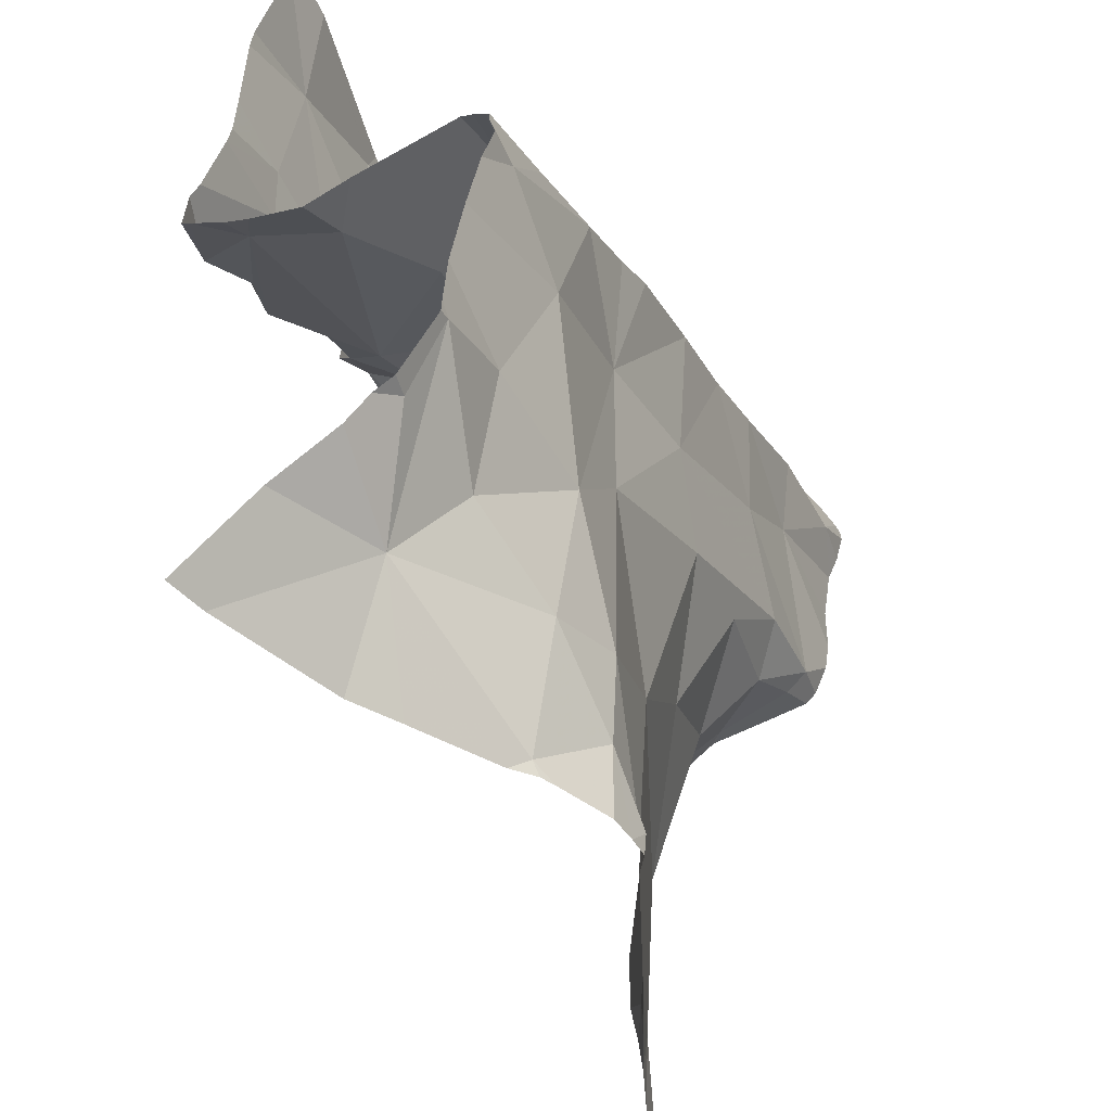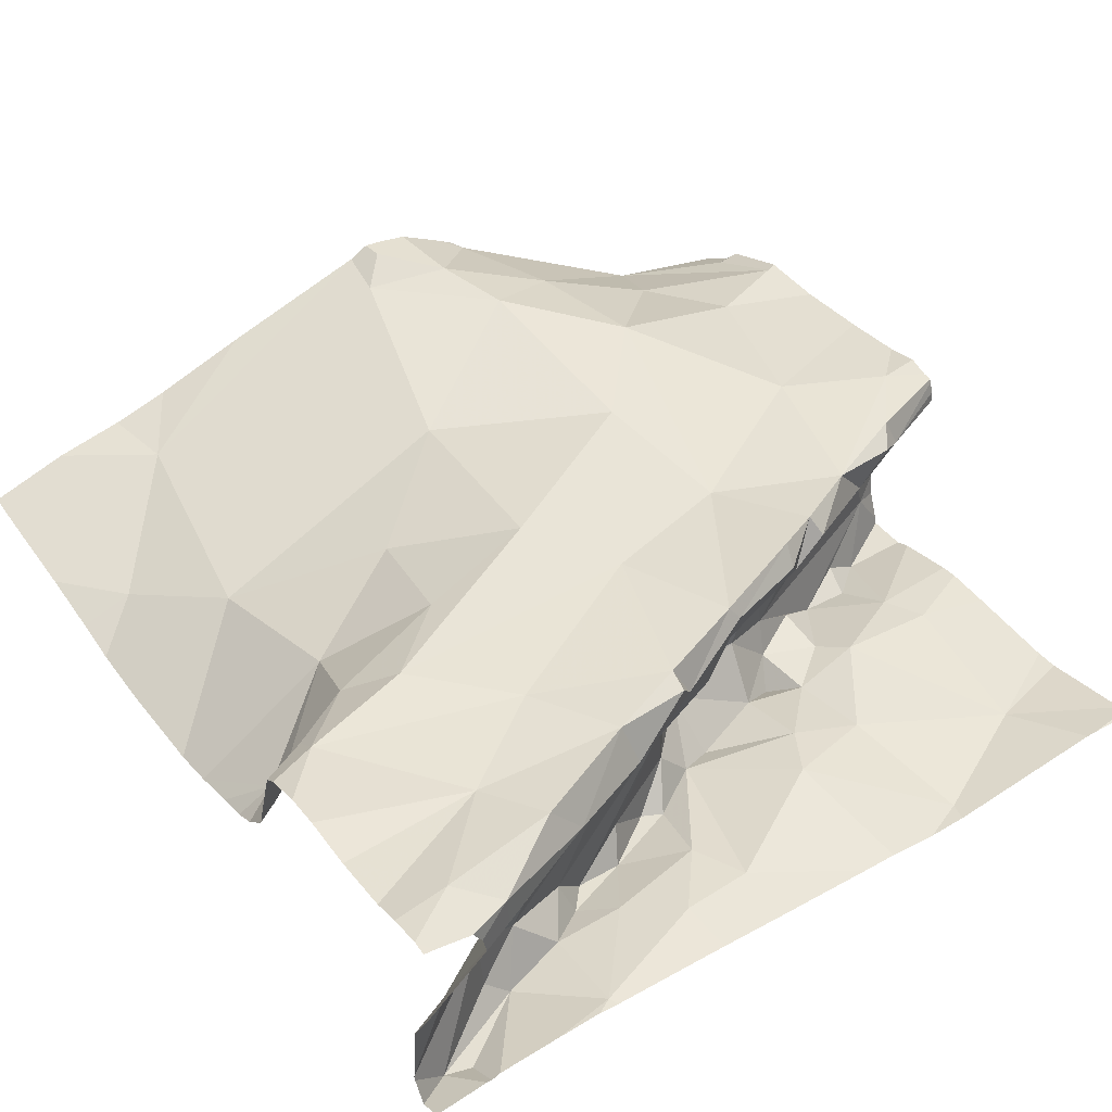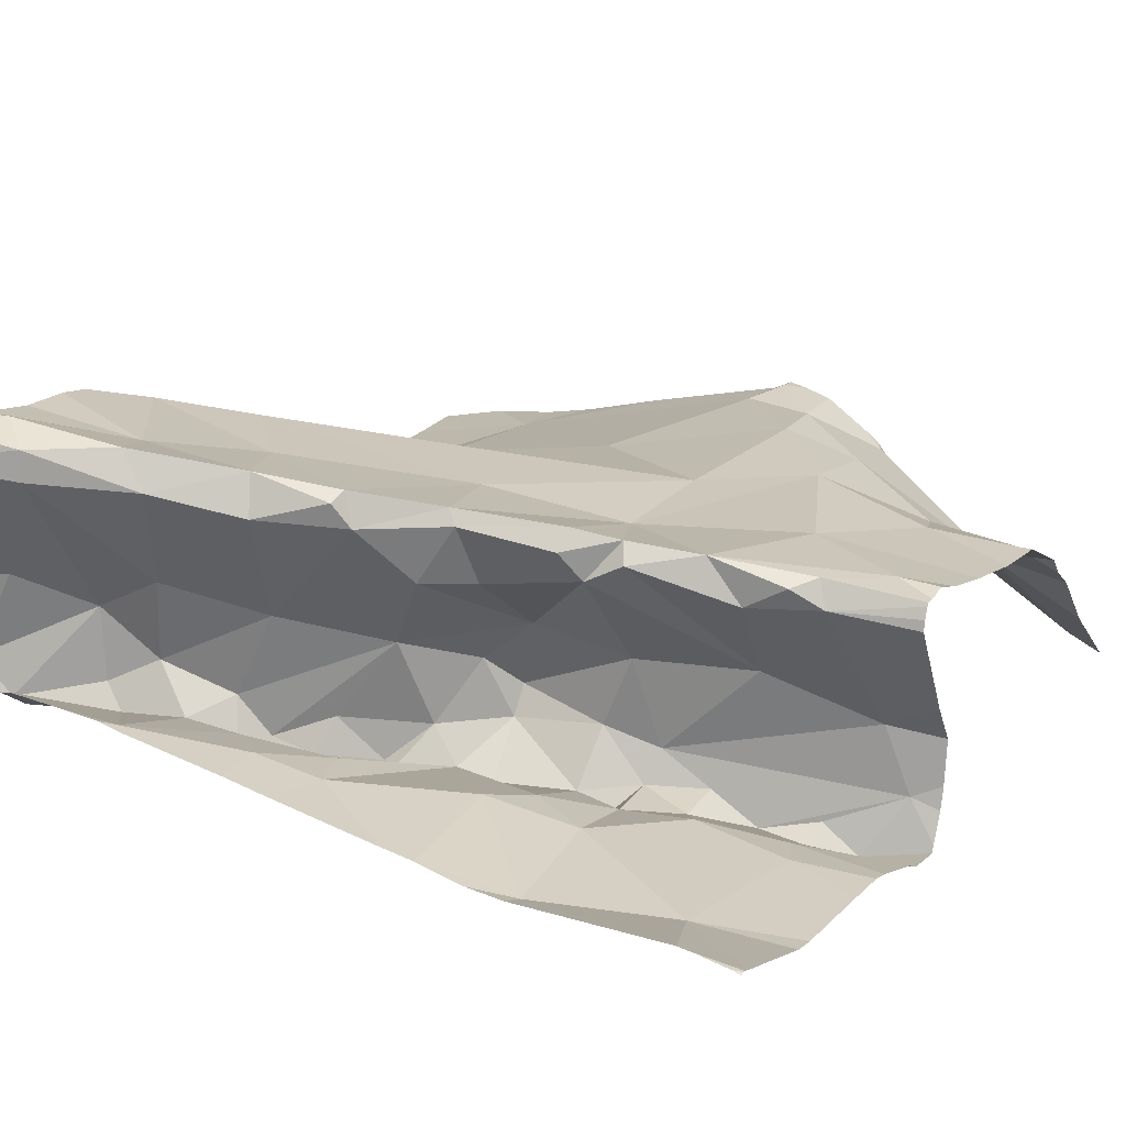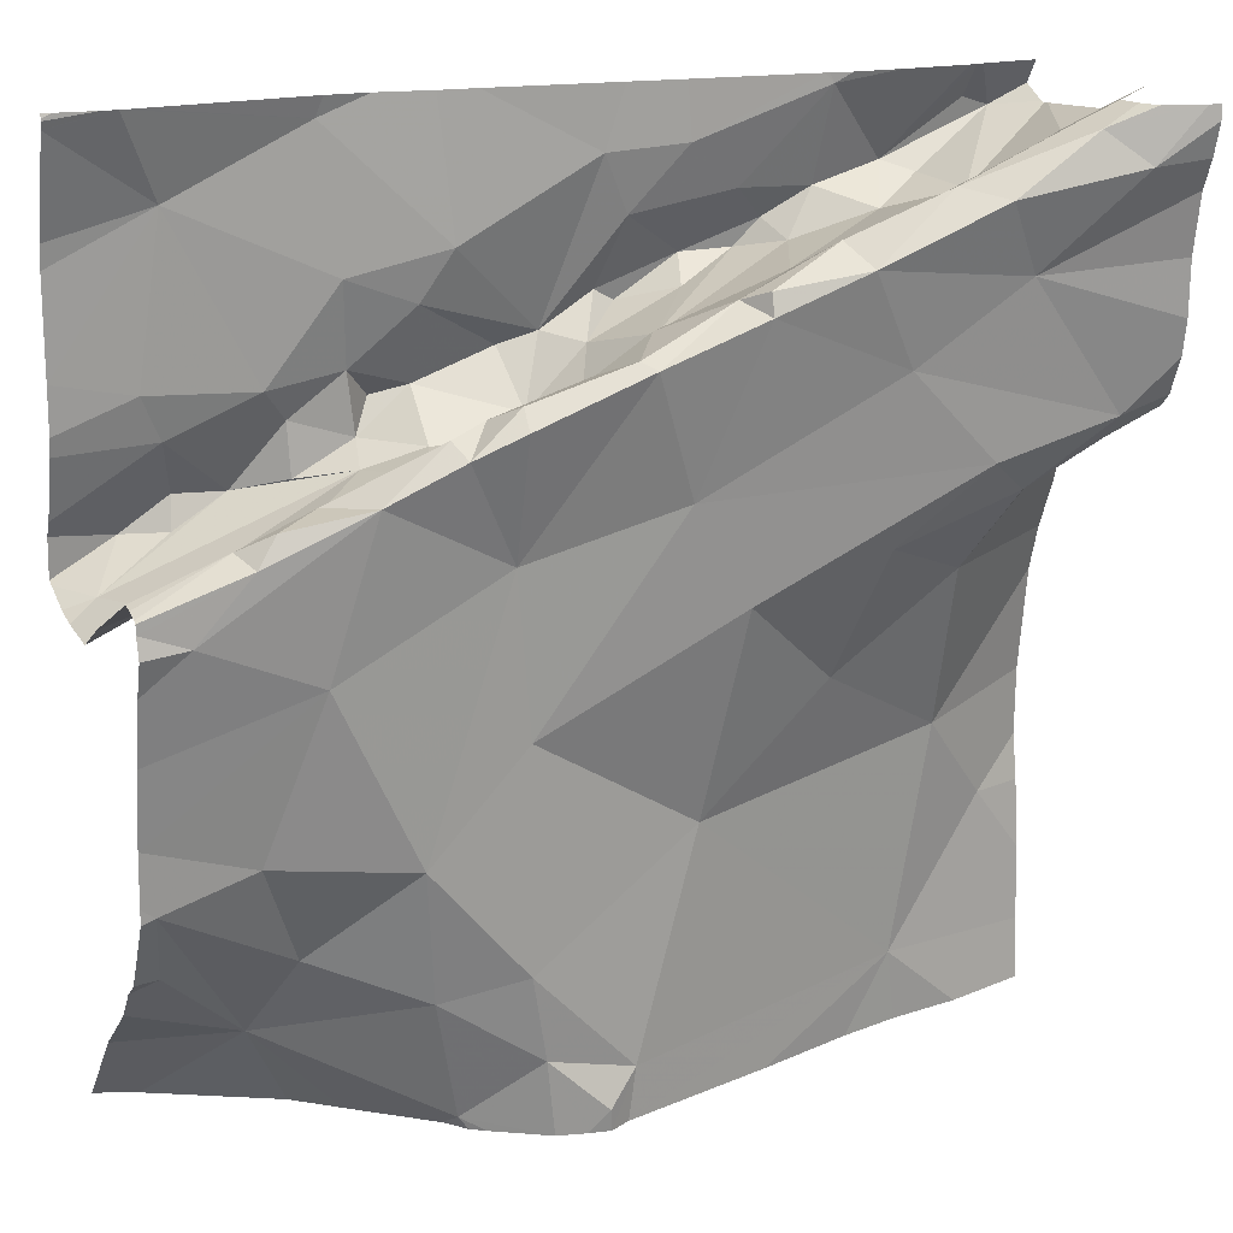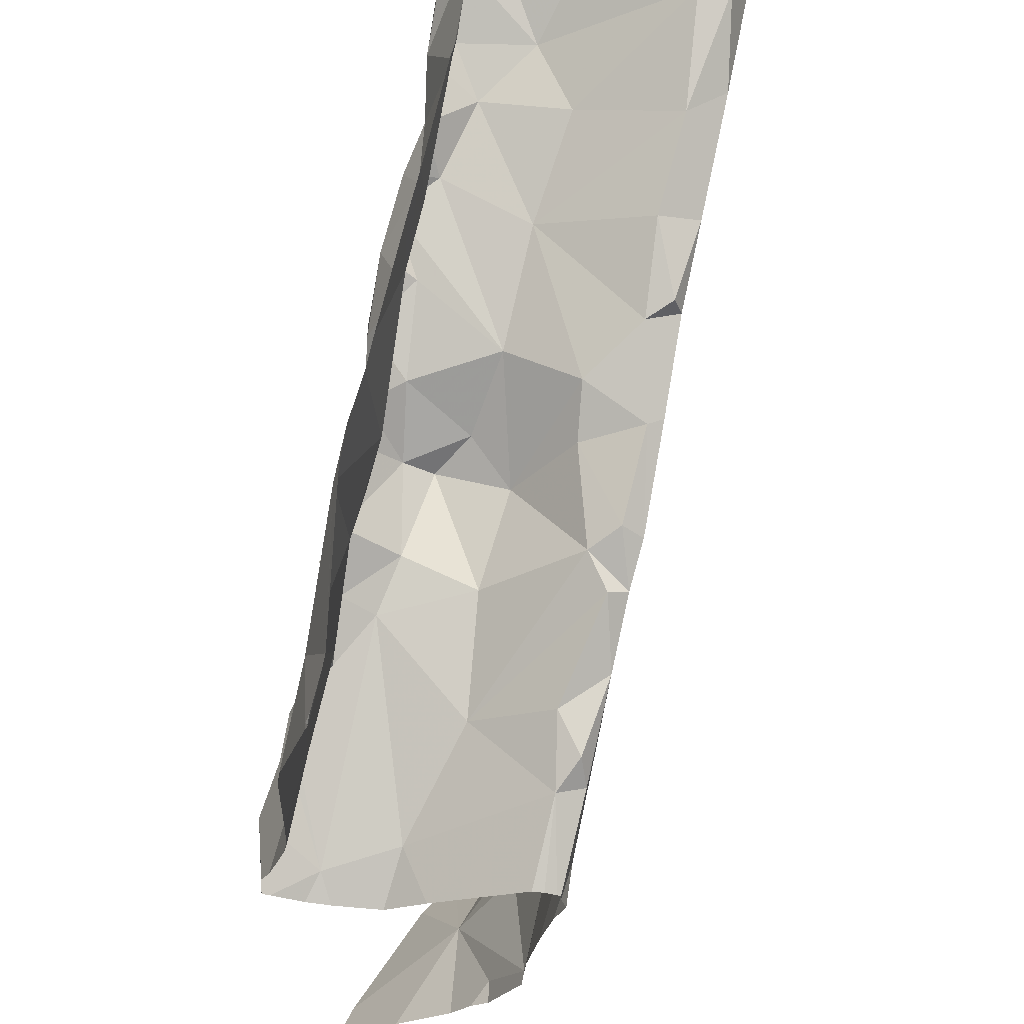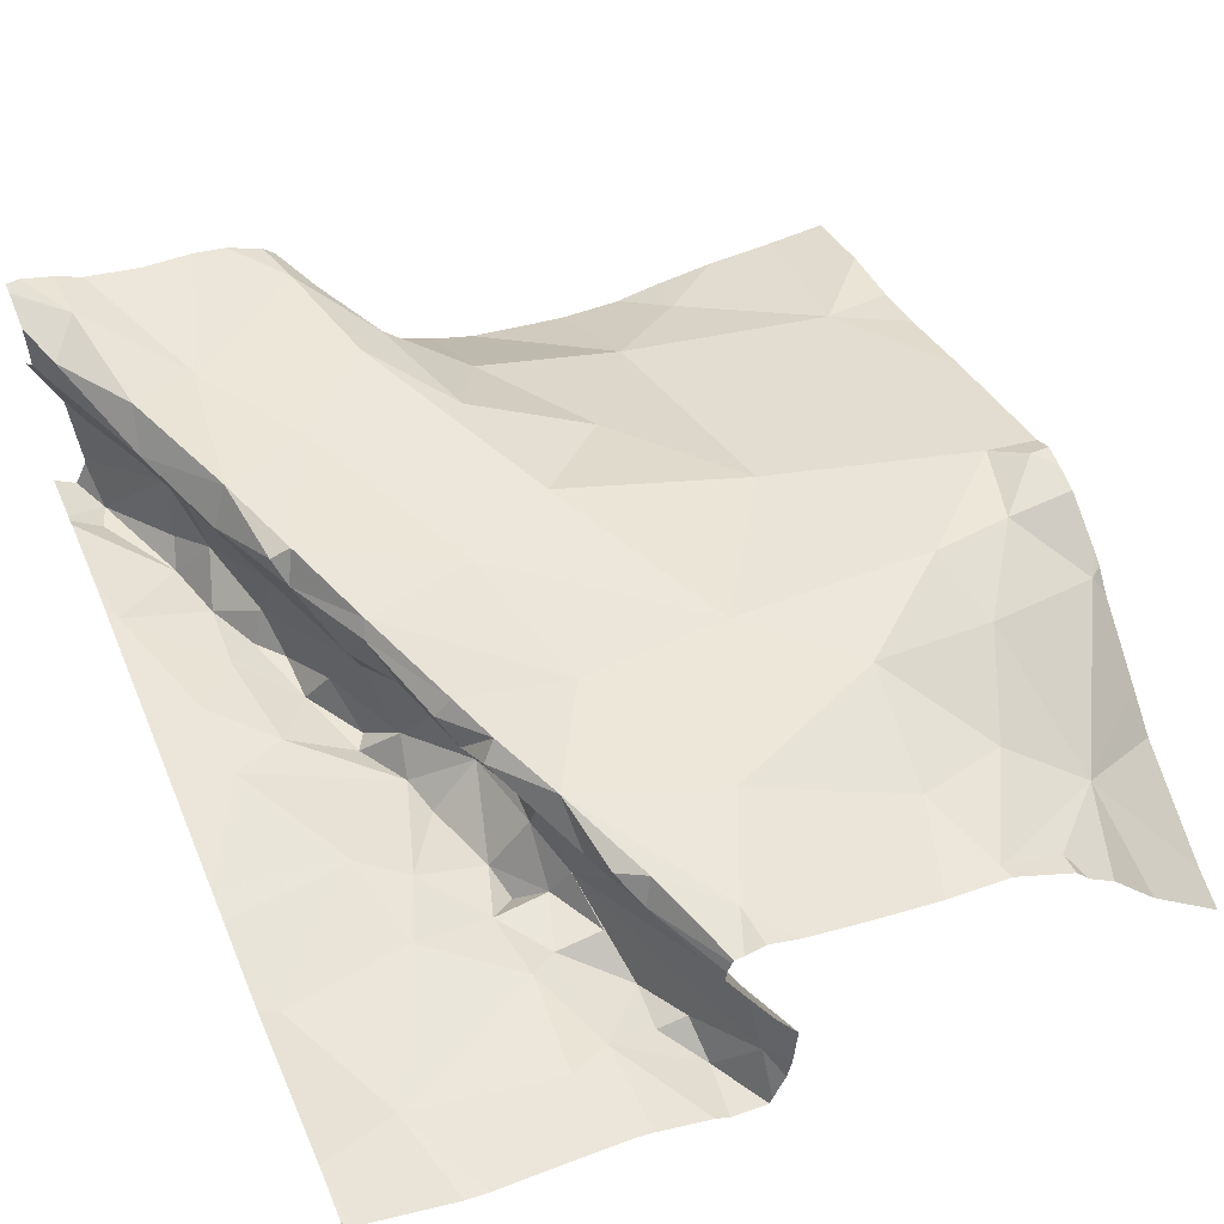
<metadata>
{"format":"obj","ext":"obj","renderer":"f3d","projection":"perspective","resolution":1024,"background":"white","views":[{"elev":-48.0,"azim":-73.0,"up":"+Y"},{"elev":49.5,"azim":145.1,"up":"+Z"},{"elev":21.2,"azim":-148.8,"up":"+Z"},{"elev":18.6,"azim":-24.3,"up":"+Y"},{"elev":61.4,"azim":-86.1,"up":"+Y"},{"elev":51.0,"azim":-113.2,"up":"+Z"}]}
</metadata>
<code>
v -47.51 269.6 502.8
v -47.6 269.3 502.8
v -47.68 269.5 502.8
v -46.89 269.7 502.8
v -47.82 269.5 502.5
v -46.89 269.7 502.9
v -46.89 269.7 502.8
v -47.51 269.7 502.6
v -47.54 269.7 502.7
v -47.57 269.6 502.6
v -47.42 269.7 502.5
v -47.41 269.7 502.6
v -47.51 269.7 502.5
v -47.15 269.8 502.6
v -47.2 269.8 502.7
v -47.32 269.8 502.7
v -47.76 269.6 502.8
v -47.79 269.5 502.6
v -47.67 269.6 502.7
v -47.19 269.9 502.6
v -47.24 269.8 502.6
v -47.31 269.9 502.6
v -47.68 269.7 502.8
v -47.57 269.7 502.8
v -47.16 269.8 502.6
v -47.19 269.8 502.6
v -47.42 269.1 502.8
v -47.12 270 502.6
v -47.25 270 502.6
v -47.4 269.8 502.9
v -47.41 269.8 502.8
v -47.31 269.8 502.8
v -47.72 269.7 502.8
v -47.58 269.2 502.8
v -47.5 269.2 502.8
v -47.48 269.1 502.8
v -47.83 269.3 502.8
v -47.74 269.3 502.8
v -47.7 269.2 502.7
v -46.89 270 502.6
v -46.89 269.6 502.7
v -46.89 269.7 502.9
v -47.74 269.9 502.5
v -47.73 269.6 502.5
v -47.67 269.6 502.5
v -47.25 269.9 502.6
v -47.11 270 502.6
v -47.74 269.7 502.5
v -47.78 269.6 502.5
v -47.33 269.9 502.6
v -47.35 269.6 502.8
v -47.5 269.4 502.8
v -46.89 270 502.7
v -47.76 269.7 502.5
v -47.73 269.6 502.5
v -47.6 270 502.6
v -47.48 269.8 502.6
v -47.78 270 502.6
v -46.91 270 502.9
v -47.56 269.7 502.5
v -46.91 270 502.8
v -47.3 269.8 502.6
v -47.25 269.8 502.6
v -47.35 269.7 502.6
v -47.58 269.8 502.6
v -47.51 269.8 502.6
v -47.12 269.9 502.6
v -47.38 269.7 502.6
v -47.53 269.7 502.8
v -47.44 269.7 502.7
v -47.42 269.8 502.8
v -47.37 269.8 502.8
v -47.32 269.8 502.6
v -47.73 269.1 502.7
v -47.55 269 502.7
v -47.63 269.7 502.5
v -47.63 269.6 502.5
v -47.8 269.6 502.8
v -46.89 269.7 502.9
v -46.89 269.9 502.6
v -47.39 269.7 502.7
v -47.57 269.7 502.5
v -47.54 269.7 502.5
v -47.65 269.7 502.5
v -47.39 269.1 502.8
v -47.51 269.7 502.8
v -47.56 269.7 502.8
v -47.51 269.8 502.8
v -46.96 270 502.9
v -46.89 269.9 502.7
v -46.89 269.2 502.7
v -47.82 269.2 502.7
v -47.64 269.7 502.8
v -47.74 269.6 502.8
v -47.41 269.7 502.6
v -46.89 269.9 502.6
v -47.22 269.9 502.8
v -47.09 269.9 502.7
v -47.12 269.9 502.9
v -47.3 269.5 502.8
v -47.15 269.6 502.8
v -47.18 269.4 502.8
v -47.32 269.3 502.8
v -47.07 269.7 502.9
v -47.03 269.3 502.7
v -47.07 269.1 502.7
v -47.05 269.8 502.9
v -47.16 269.8 502.9
v -47.21 269.9 502.9
v -47.08 269.9 502.9
v -47.29 269.8 502.9
v -47.3 269.8 502.9
v -46.89 269.3 502.6
v -47.31 270 502.6
v -46.94 270 502.9
v -47.04 269.5 502.8
v -47.55 270 502.6
v -47.44 269 502.8
v -47.54 269 502.7
v -46.95 269.2 502.7
v -46.93 269.9 502.6
v -47.01 269.9 502.7
v -47.02 269.9 502.6
v -47.39 269 502.8
v -47.56 269 502.7
v -47.42 269 502.8
v -46.94 269.7 502.9
v -47.02 269.6 502.8
v -46.94 269.7 502.9
v -46.95 269.9 502.9
v -47.84 269 502.5
v -47.23 269 502.7
v -46.96 269.9 502.6
v -47.04 269.9 502.6
v -47.52 269 502.8
v -46.94 269.9 502.7
v -47.07 269.9 502.6
v -47.47 269 502.8
v -47.55 269 502.7
v -46.98 269 502.7
v -47.85 269 502.5
v -46.9 269 502.7
v -47 270 502.9
v -47.06 269 502.7
v -47.49 270 502.6
v -46.91 269.7 502.8
v -46.99 270 502.9
v -47.63 269 502.7
v -47.12 269 502.7
v -46.93 269.6 502.7
v -47.68 269 502.6
v -47.8 269 502.5
v -47.85 269.5 502.6
v -47.85 269.5 502.5
v -47.85 269.5 502.7
v -47.85 269.5 502.6
v -47.85 270 502.6
v -47.85 269.9 502.5
v -47.85 270 502.6
v -47.85 269.7 502.5
v -47.85 269.6 502.5
v -47.85 269.6 502.5
v -47.85 269.7 502.5
v -47.85 269.7 502.5
v -47.85 269.8 502.5
v -47.85 269.5 502.5
v -47.85 269.5 502.5
v -47.85 270 502.6
v -47.85 269.6 502.8
v -47.85 269.6 502.8
v -47.85 270 502.6
v -47.85 269.2 502.7
v -47.85 269.2 502.7
v -47.85 269.5 502.8
v -47.85 269.3 502.7
v -47.85 269.3 502.7
v -47.85 269.2 502.7
v -47.85 269.6 502.8
v -47.85 269.6 502.8
v -47.85 269.4 502.8
v -47.85 269.5 502.8
v -47.85 269.6 502.8
v -47.85 269.6 502.8
v -47.85 269.1 502.6
v -47.45 270 502.6
v -46.89 269.7 502.8
v -46.89 269.7 502.8
v -46.89 269.5 502.7
v -46.89 269.5 502.7
v -46.89 269.6 502.7
v -46.89 269.6 502.7
v -46.89 269.8 502.9
v -46.89 269.8 502.9
v -46.89 269.9 502.9
v -46.89 269.9 502.9
v -46.89 270 502.9
v -46.89 269.1 502.7
v -47.76 270 502.6
v -46.89 269.4 502.6
v -46.89 269.2 502.7
v -46.89 269 502.7
v -47.61 270 502.6
v -47.59 270 502.6
v -46.89 270 502.8
v -46.94 270 502.6
v -47.11 270 502.6
v -47.04 270 502.6
v -47.09 270 502.6
v -46.95 270 502.6
v -46.96 270 502.6
v -46.97 270 502.6
v -46.96 270 502.9
v -46.91 270 502.8
v -47.79 270 502.6
v -47.79 270 502.6
v -47.83 270 502.6
v -46.95 270 502.9
v -47.83 270 502.6
v -47.84 270 502.6
v -47.84 270 502.6
v -47.85 270 502.6
v -46.89 270 502.6
v -46.9 270 502.9
v -46.89 270 502.9
f 2 1 3
f 223 196 224
f 9 8 10
f 12 11 13
f 15 14 16
f 18 17 19
f 21 20 22
f 19 23 24
f 26 25 21
f 204 53 136
f 31 30 32
f 33 23 17
f 35 34 36
f 38 37 39
f 211 134 210
f 45 44 5
f 46 47 28
f 159 157 214
f 191 150 190
f 49 48 161
f 52 51 1
f 19 17 23
f 160 54 163
f 49 44 55
f 164 43 165
f 190 150 189
f 210 133 209
f 168 159 216
f 49 5 44
f 56 57 145
f 45 55 44
f 166 49 167
f 49 55 48
f 48 55 45
f 60 8 13
f 63 62 64
f 56 65 57
f 66 57 65
f 20 67 47
f 16 26 63
f 20 25 67
f 46 50 22
f 50 46 29
f 57 68 50
f 14 67 25
f 70 69 71
f 26 14 25
f 70 71 72
f 57 50 185
f 21 25 20
f 72 32 15
f 73 62 21
f 20 46 22
f 73 21 22
f 16 63 64
f 10 45 5
f 26 21 63
f 21 62 63
f 57 66 68
f 34 74 75
f 189 116 188
f 60 76 77
f 10 60 77
f 188 105 199
f 12 81 64
f 171 168 219
f 11 66 13
f 66 65 82
f 68 22 50
f 68 73 22
f 83 60 13
f 12 68 11
f 8 12 13
f 64 73 68
f 45 77 76
f 84 76 82
f 43 54 84
f 82 83 13
f 58 56 198
f 54 48 84
f 60 83 82
f 60 82 76
f 35 36 85
f 56 43 65
f 18 10 5
f 87 86 88
f 203 56 117
f 74 92 172
f 18 5 153
f 2 38 39
f 64 62 73
f 60 10 8
f 93 33 94
f 10 77 45
f 17 94 33
f 95 12 8
f 19 10 18
f 10 19 9
f 209 121 205
f 74 39 37
f 37 92 74
f 27 85 36
f 118 36 138
f 92 37 175
f 78 3 93
f 93 3 1
f 88 86 31
f 178 17 179
f 176 38 180
f 2 3 38
f 3 78 174
f 69 70 9
f 17 18 155
f 69 9 19
f 88 71 69
f 97 15 32
f 99 98 15
f 16 81 70
f 26 16 14
f 101 100 102
f 2 39 34
f 34 35 2
f 34 75 36
f 102 100 103
f 100 52 103
f 103 52 35
f 51 52 100
f 31 32 72
f 101 104 100
f 105 103 106
f 108 107 109
f 51 100 104
f 107 110 109
f 109 97 111
f 104 108 51
f 99 97 109
f 108 112 51
f 16 72 15
f 111 32 112
f 86 87 1
f 15 97 99
f 30 51 112
f 112 108 109
f 30 112 32
f 112 109 111
f 86 1 30
f 1 2 52
f 85 103 35
f 51 30 1
f 187 146 186
f 30 31 86
f 88 69 87
f 72 71 31
f 31 71 88
f 170 94 178
f 69 24 87
f 1 87 93
f 93 87 24
f 23 33 93
f 93 24 23
f 19 24 69
f 94 78 93
f 186 146 4
f 180 3 181
f 52 2 35
f 34 39 74
f 202 56 203
f 138 75 135
f 85 27 126
f 106 85 124
f 109 110 99
f 48 45 76
f 48 76 84
f 65 43 84
f 95 81 12
f 47 46 20
f 72 16 70
f 11 68 66
f 152 184 131
f 64 68 12
f 70 95 9
f 66 82 13
f 84 82 65
f 16 64 81
f 208 47 207
f 95 8 9
f 70 81 95
f 97 32 111
f 116 101 102
f 85 106 103
f 103 105 102
f 125 74 148
f 198 56 202
f 207 47 134
f 122 121 123
f 128 127 129
f 110 107 130
f 121 133 134
f 121 40 205
f 96 136 90
f 133 121 209
f 206 47 208
f 47 67 134
f 134 133 210
f 137 122 123
f 207 134 211
f 137 98 122
f 42 127 79
f 122 98 143
f 134 67 137
f 123 134 137
f 134 123 121
f 128 116 146
f 80 122 96
f 137 67 14
f 15 98 137
f 143 98 99
f 104 101 128
f 116 102 105
f 116 128 101
f 106 120 105
f 104 128 129
f 147 110 130
f 107 108 129
f 4 150 41
f 205 40 222
f 201 197 142
f 61 143 212
f 142 197 140
f 7 146 187
f 146 127 128
f 116 105 188
f 117 56 145
f 99 110 147
f 143 136 122
f 131 184 141
f 116 150 146
f 145 57 185
f 108 104 129
f 107 129 6
f 144 106 149
f 140 106 144
f 130 107 194
f 147 143 99
f 61 136 143
f 105 120 113
f 115 147 59
f 14 15 137
f 150 116 189
f 114 50 29
f 120 106 197
f 153 5 154
f 7 127 146
f 149 106 132
f 154 5 166
f 155 18 156
f 148 74 151
f 6 129 42
f 156 18 153
f 41 150 191
f 157 43 58
f 158 43 157
f 4 146 150
f 160 48 54
f 161 48 160
f 147 130 59
f 162 49 161
f 132 106 124
f 163 54 164
f 164 54 43
f 185 50 114
f 124 85 126
f 165 43 158
f 143 147 89
f 166 5 49
f 167 49 162
f 79 127 7
f 125 75 74
f 169 78 170
f 42 129 127
f 170 78 94
f 204 136 213
f 59 130 223
f 90 136 53
f 172 92 177
f 173 74 172
f 135 75 119
f 174 78 169
f 175 37 176
f 96 122 136
f 80 121 122
f 176 37 38
f 119 75 139
f 177 92 175
f 178 94 17
f 40 121 80
f 179 17 183
f 139 75 125
f 180 38 3
f 181 3 174
f 89 147 217
f 182 17 155
f 113 120 91
f 91 120 200
f 183 17 182
f 138 36 75
f 184 74 173
f 58 43 56
f 192 107 193
f 193 107 6
f 194 107 192
f 151 74 152
f 152 74 184
f 195 130 194
f 196 130 195
f 29 46 28
f 197 106 140
f 118 27 36
f 28 47 206
f 199 105 113
f 126 27 118
f 200 120 197
f 212 143 89
f 213 136 61
f 214 157 58
f 215 159 214
f 216 159 215
f 217 147 115
f 218 168 216
f 219 168 218
f 220 171 219
f 221 171 220
f 223 130 196

</code>
